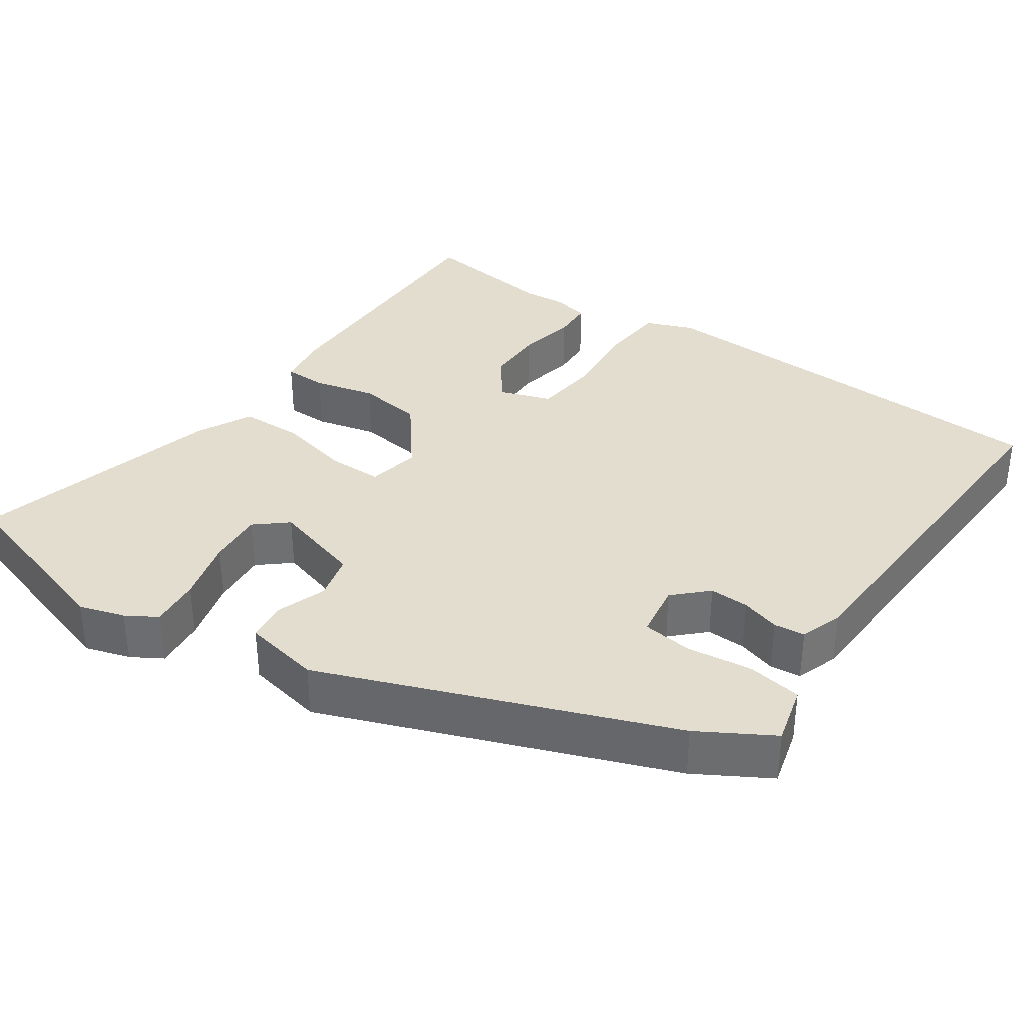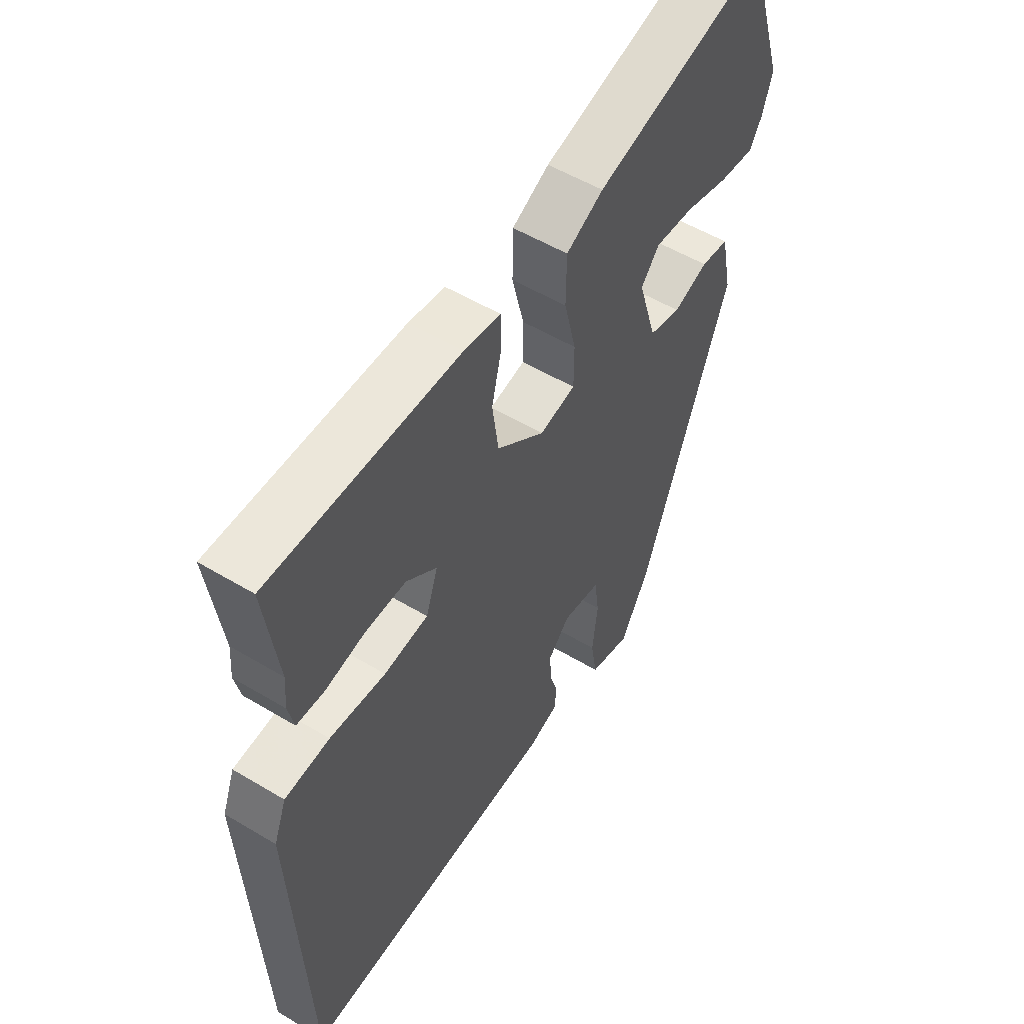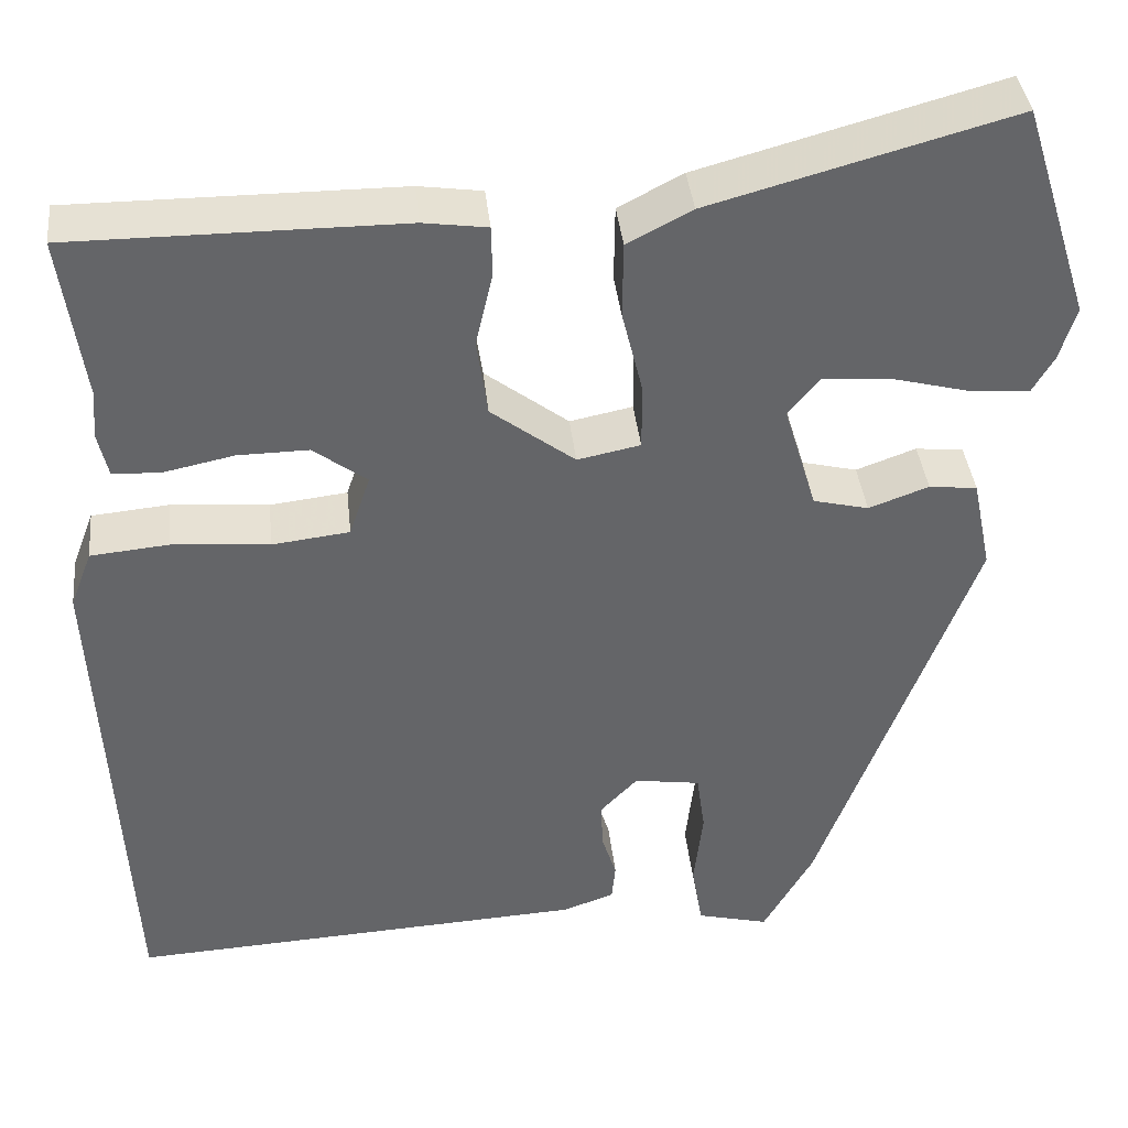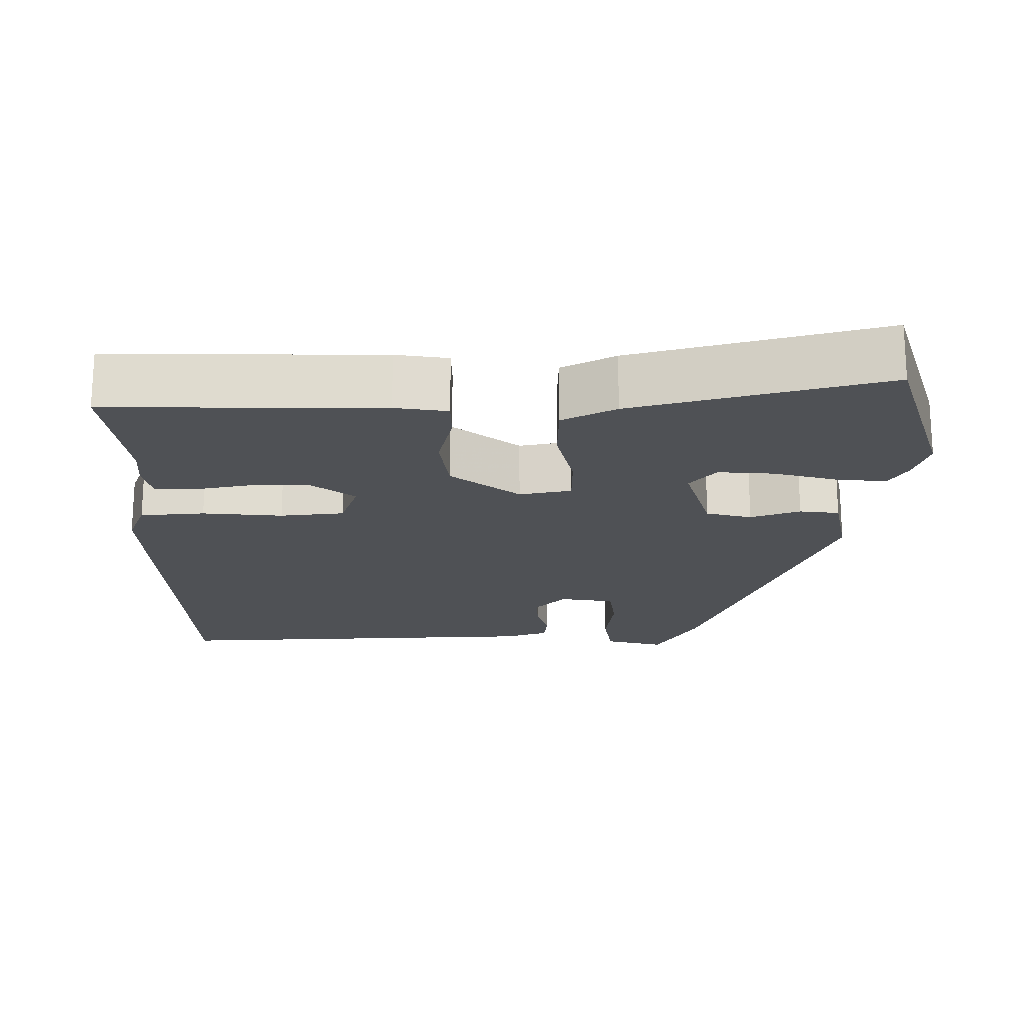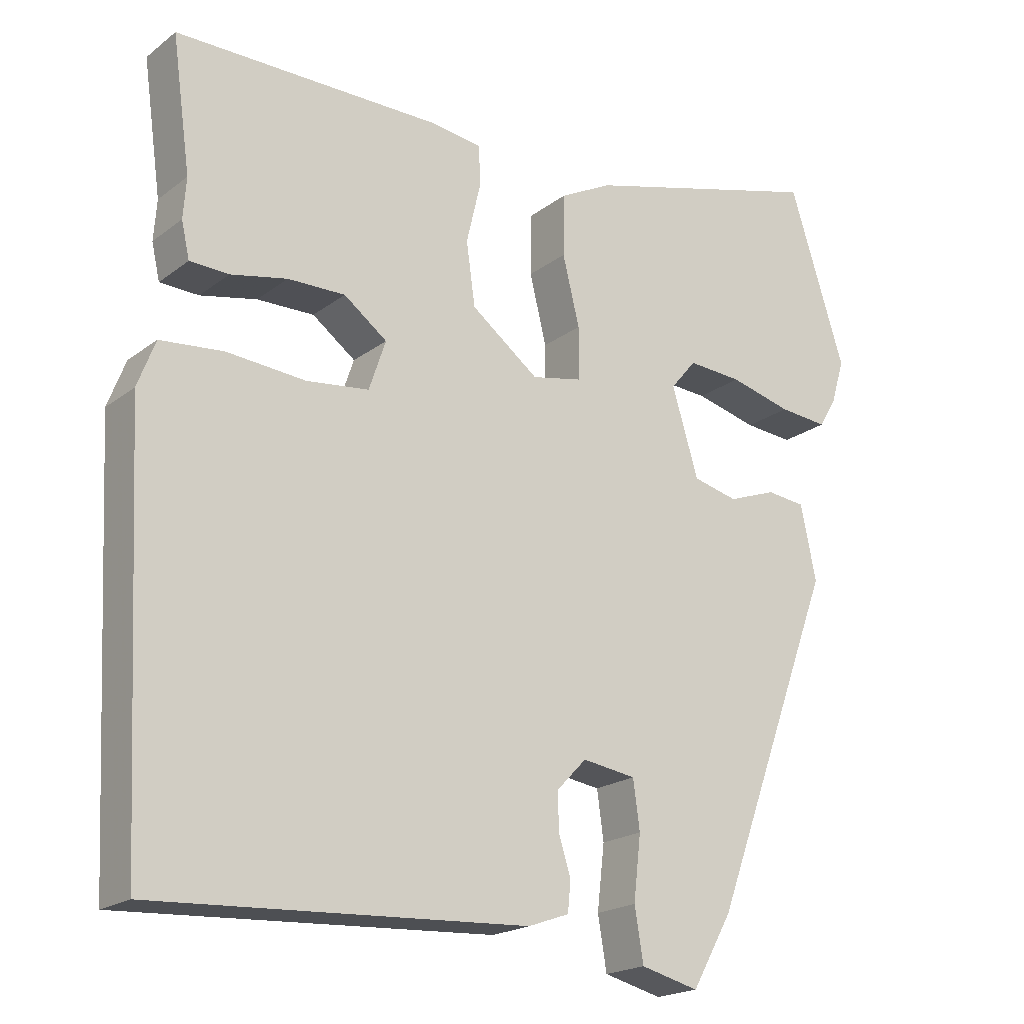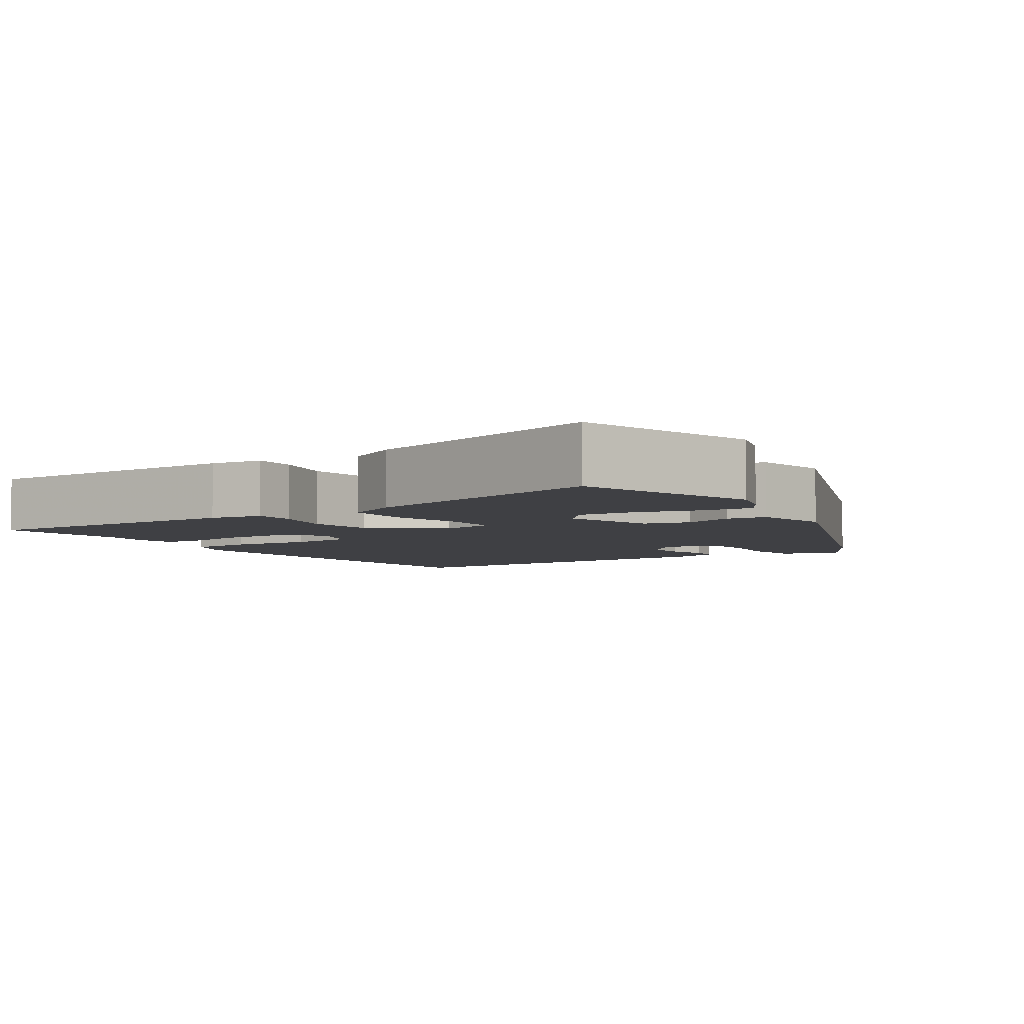
<metadata>
{"format":"obj","ext":"obj","renderer":"f3d","projection":"perspective","resolution":1024,"background":"white","views":[{"elev":35.5,"azim":124.1,"up":"+Y"},{"elev":53.5,"azim":-57.3,"up":"+Z"},{"elev":38.9,"azim":-6.1,"up":"+Z"},{"elev":-19.6,"azim":-0.2,"up":"+Y"},{"elev":-19.9,"azim":-36.2,"up":"+Z"},{"elev":-5.0,"azim":33.3,"up":"+Y"}]}
</metadata>
<code>
v -0.5 0.07 -0.496
v -0.528 0.07 0.063
v -0.504 0.07 0.126
v -0.418 0.07 0.134
v -0.311 0.07 0.125
v -0.226 0.07 0.135
v -0.203 0.07 0.203
v -0.262 0.07 0.247
v -0.34 0.07 0.246
v -0.417 0.07 0.23
v -0.47 0.07 0.232
v -0.481 0.07 0.281
v -0.477 0.07 0.336
v -0.502 0.07 0.516
v -0.139 0.07 0.515
v -0.069 0.07 0.505
v -0.068 0.07 0.449
v -0.087 0.07 0.368
v -0.075 0.07 0.282
v 0.017 0.07 0.212
v 0.086 0.07 0.226
v 0.086 0.07 0.298
v 0.063 0.07 0.392
v 0.064 0.07 0.476
v 0.135 0.07 0.513
v 0.467 0.07 0.604
v 0.543 0.07 0.365
v 0.525 0.07 0.305
v 0.501 0.07 0.264
v 0.434 0.07 0.27
v 0.349 0.07 0.292
v 0.275 0.07 0.297
v 0.24 0.07 0.255
v 0.276 0.07 0.136
v 0.337 0.07 0.121
v 0.403 0.07 0.145
v 0.456 0.07 0.139
v 0.477 0.07 0.037
v 0.307 0.07 -0.421
v 0.252 0.07 -0.518
v 0.173 0.07 -0.498
v 0.161 0.07 -0.426
v 0.171 0.07 -0.339
v 0.162 0.07 -0.273
v 0.089 0.07 -0.262
v 0.048 0.07 -0.305
v 0.05 0.07 -0.357
v 0.066 0.07 -0.408
v 0.062 0.07 -0.449
v 0.006 0.07 -0.469
v -0.5 0 -0.496
v -0.528 0 0.063
v -0.504 0 0.126
v -0.418 0 0.134
v -0.311 0 0.125
v -0.226 0 0.135
v -0.203 0 0.203
v -0.262 0 0.247
v -0.34 0 0.246
v -0.417 0 0.23
v -0.47 0 0.232
v -0.481 0 0.281
v -0.477 0 0.336
v -0.502 0 0.516
v -0.139 0 0.515
v -0.069 0 0.505
v -0.068 0 0.449
v -0.087 0 0.368
v -0.075 0 0.282
v 0.017 0 0.212
v 0.086 0 0.226
v 0.086 0 0.298
v 0.063 0 0.392
v 0.064 0 0.476
v 0.135 0 0.513
v 0.467 0 0.604
v 0.543 0 0.365
v 0.525 0 0.305
v 0.501 0 0.264
v 0.434 0 0.27
v 0.349 0 0.292
v 0.275 0 0.297
v 0.24 0 0.255
v 0.276 0 0.136
v 0.337 0 0.121
v 0.403 0 0.145
v 0.456 0 0.139
v 0.477 0 0.037
v 0.307 0 -0.421
v 0.252 0 -0.518
v 0.173 0 -0.498
v 0.161 0 -0.426
v 0.171 0 -0.339
v 0.162 0 -0.273
v 0.089 0 -0.262
v 0.048 0 -0.305
v 0.05 0 -0.357
v 0.066 0 -0.408
v 0.062 0 -0.449
v 0.006 0 -0.469
f 3 4 5
f 2 3 5
f 1 2 5
f 50 1 5
f 49 50 5
f 48 49 5
f 47 48 5
f 46 47 5 6
f 45 46 6 7
f 44 45 7
f 41 42 43
f 40 41 43
f 39 40 43
f 38 39 43
f 37 38 43
f 36 37 43
f 35 36 43
f 34 35 43 44
f 33 34 44
f 29 30 31
f 28 29 31
f 27 28 31
f 26 27 31
f 25 26 31
f 24 25 31
f 23 24 31
f 23 31 32
f 22 23 32 33
f 16 17 18
f 15 16 18
f 14 15 18
f 13 14 18
f 12 13 18
f 11 12 18
f 10 11 18
f 9 10 18
f 8 9 18 19
f 7 8 19 20
f 21 22 33 44
f 20 21 44
f 7 20 44
f 55 54 53
f 55 53 52
f 55 52 51
f 55 51 100
f 55 100 99
f 55 99 98
f 55 98 97
f 56 55 97 96
f 57 56 96 95
f 57 95 94
f 93 92 91
f 93 91 90
f 93 90 89
f 93 89 88
f 93 88 87
f 93 87 86
f 93 86 85
f 94 93 85 84
f 94 84 83
f 81 80 79
f 81 79 78
f 81 78 77
f 81 77 76
f 81 76 75
f 81 75 74
f 81 74 73
f 82 81 73
f 83 82 73 72
f 68 67 66
f 68 66 65
f 68 65 64
f 68 64 63
f 68 63 62
f 68 62 61
f 68 61 60
f 68 60 59
f 69 68 59 58
f 70 69 58 57
f 94 83 72 71
f 94 71 70
f 94 70 57
f 1 51 52 2
f 2 52 53 3
f 3 53 54 4
f 4 54 55 5
f 5 55 56 6
f 6 56 57 7
f 7 57 58 8
f 8 58 59 9
f 9 59 60 10
f 10 60 61 11
f 11 61 62 12
f 12 62 63 13
f 13 63 64 14
f 14 64 65 15
f 15 65 66 16
f 16 66 67 17
f 17 67 68 18
f 18 68 69 19
f 19 69 70 20
f 20 70 71 21
f 21 71 72 22
f 22 72 73 23
f 23 73 74 24
f 24 74 75 25
f 25 75 76 26
f 26 76 77 27
f 27 77 78 28
f 28 78 79 29
f 29 79 80 30
f 30 80 81 31
f 31 81 82 32
f 32 82 83 33
f 33 83 84 34
f 34 84 85 35
f 35 85 86 36
f 36 86 87 37
f 37 87 88 38
f 38 88 89 39
f 39 89 90 40
f 40 90 91 41
f 41 91 92 42
f 42 92 93 43
f 43 93 94 44
f 44 94 95 45
f 45 95 96 46
f 46 96 97 47
f 47 97 98 48
f 48 98 99 49
f 49 99 100 50
f 50 100 51 1

</code>
